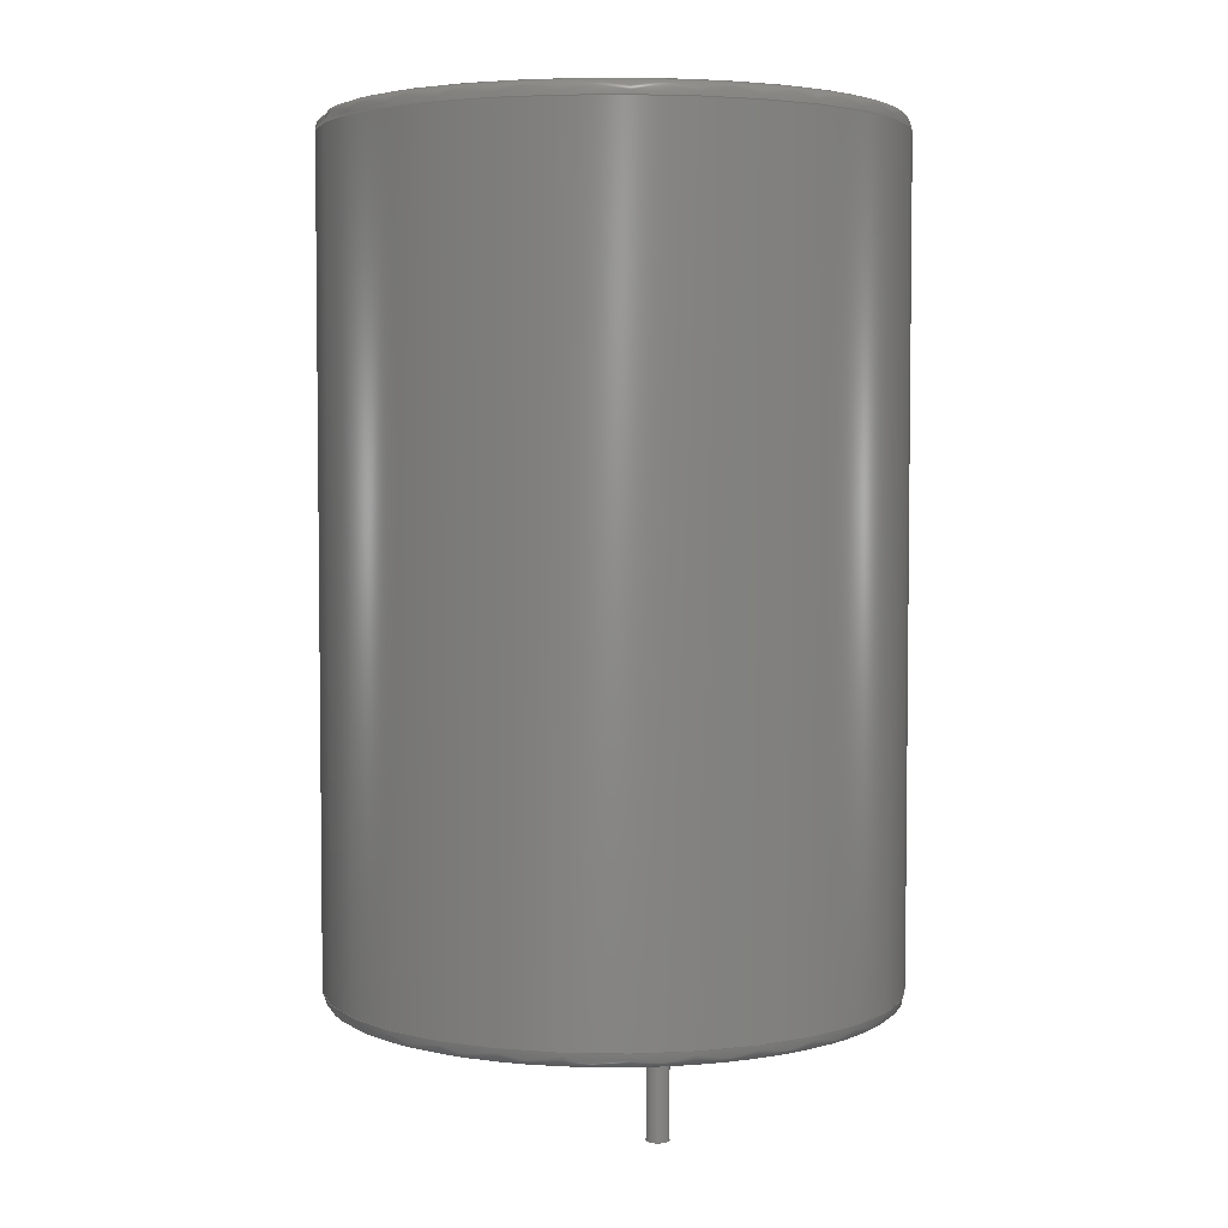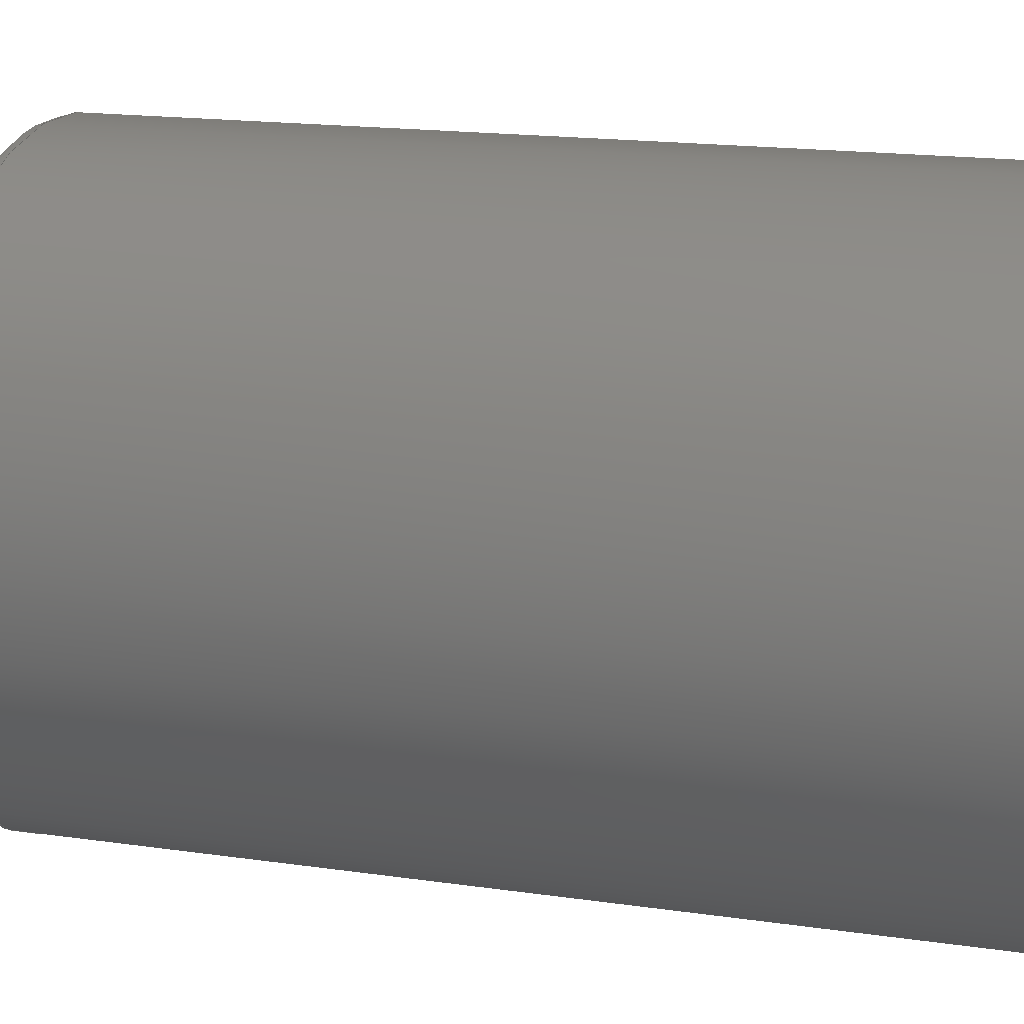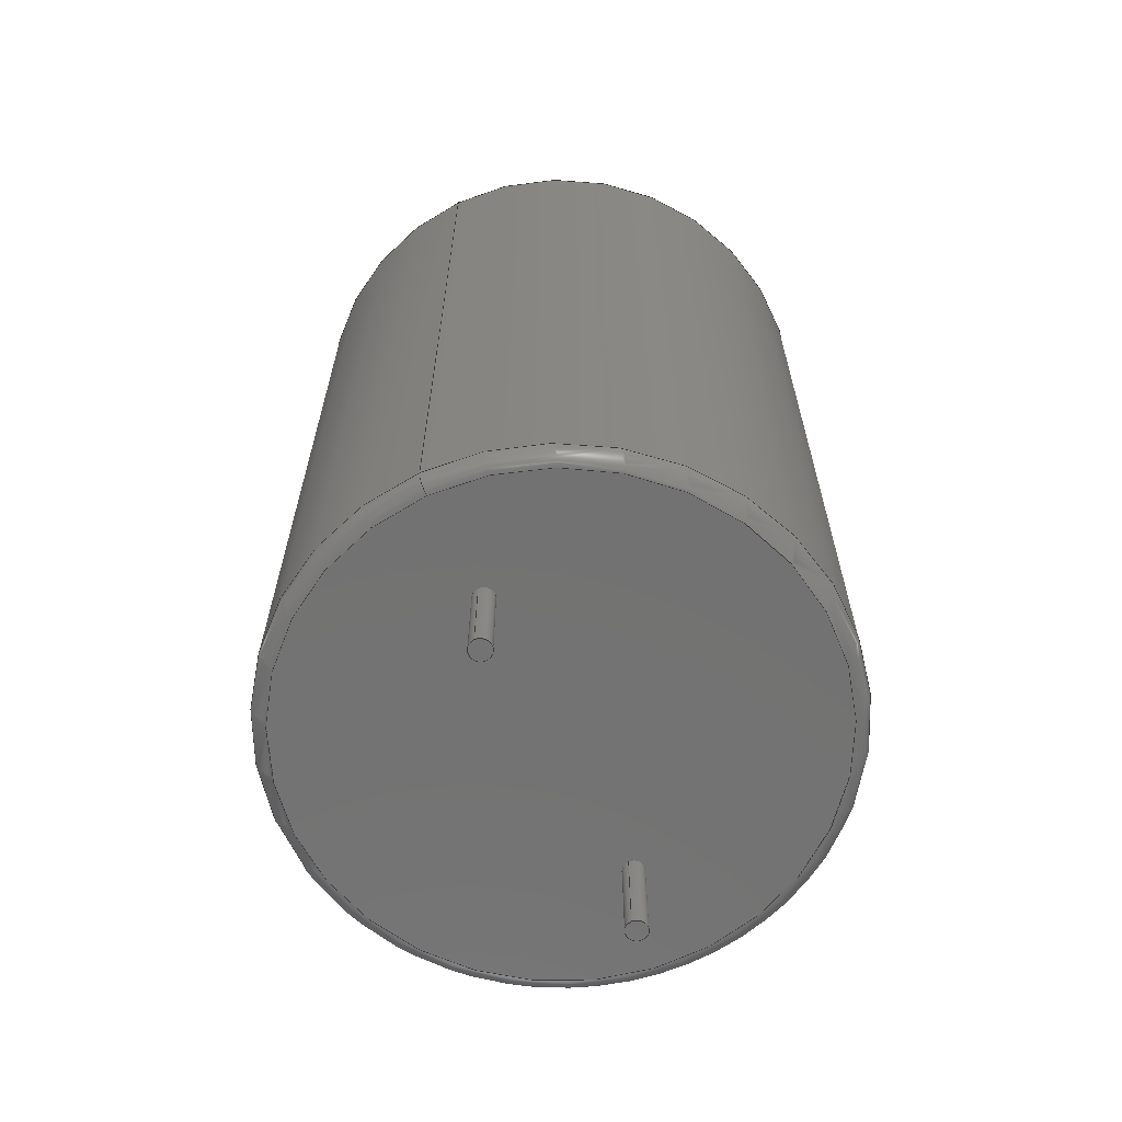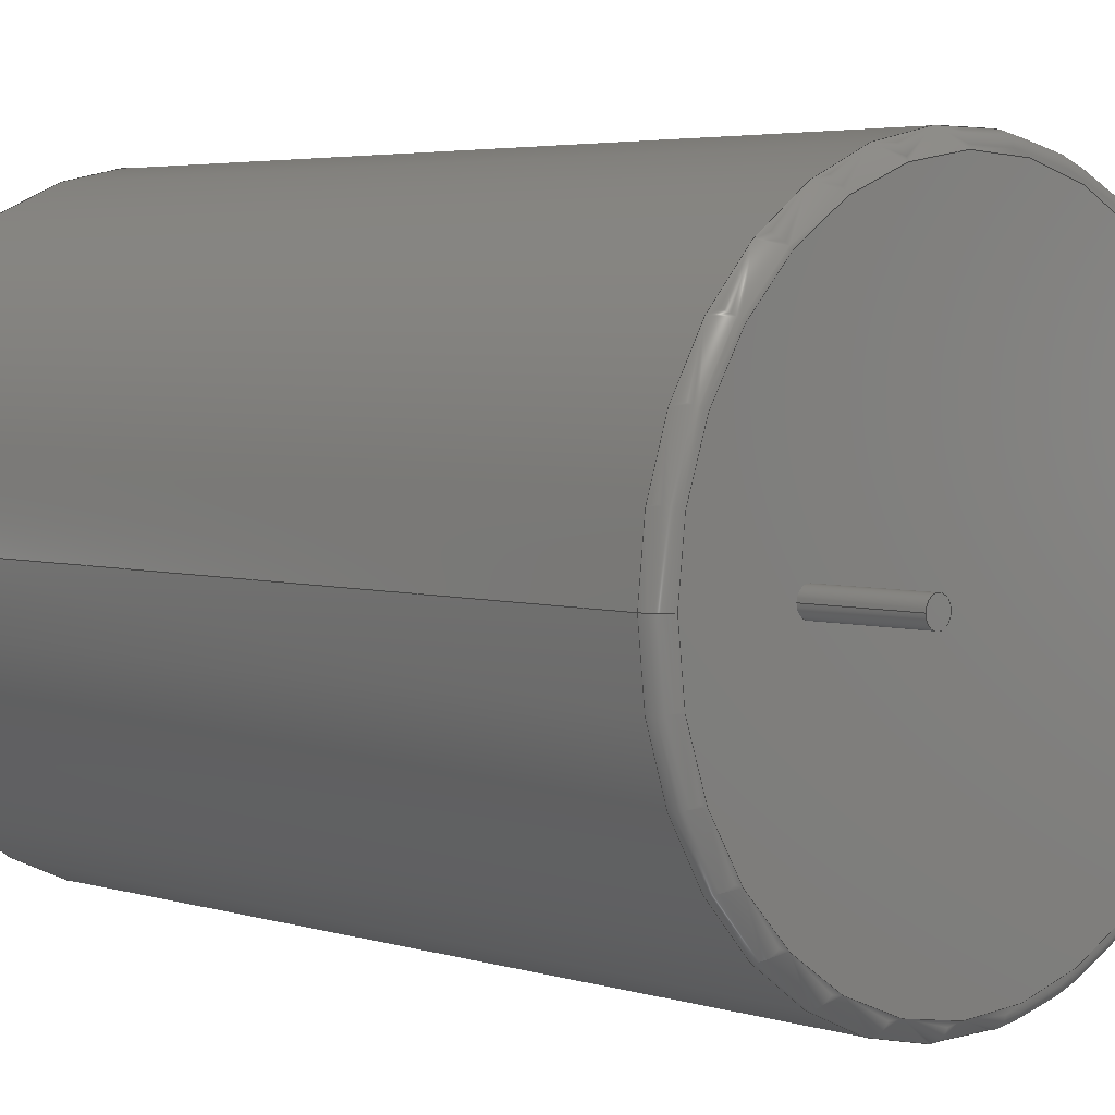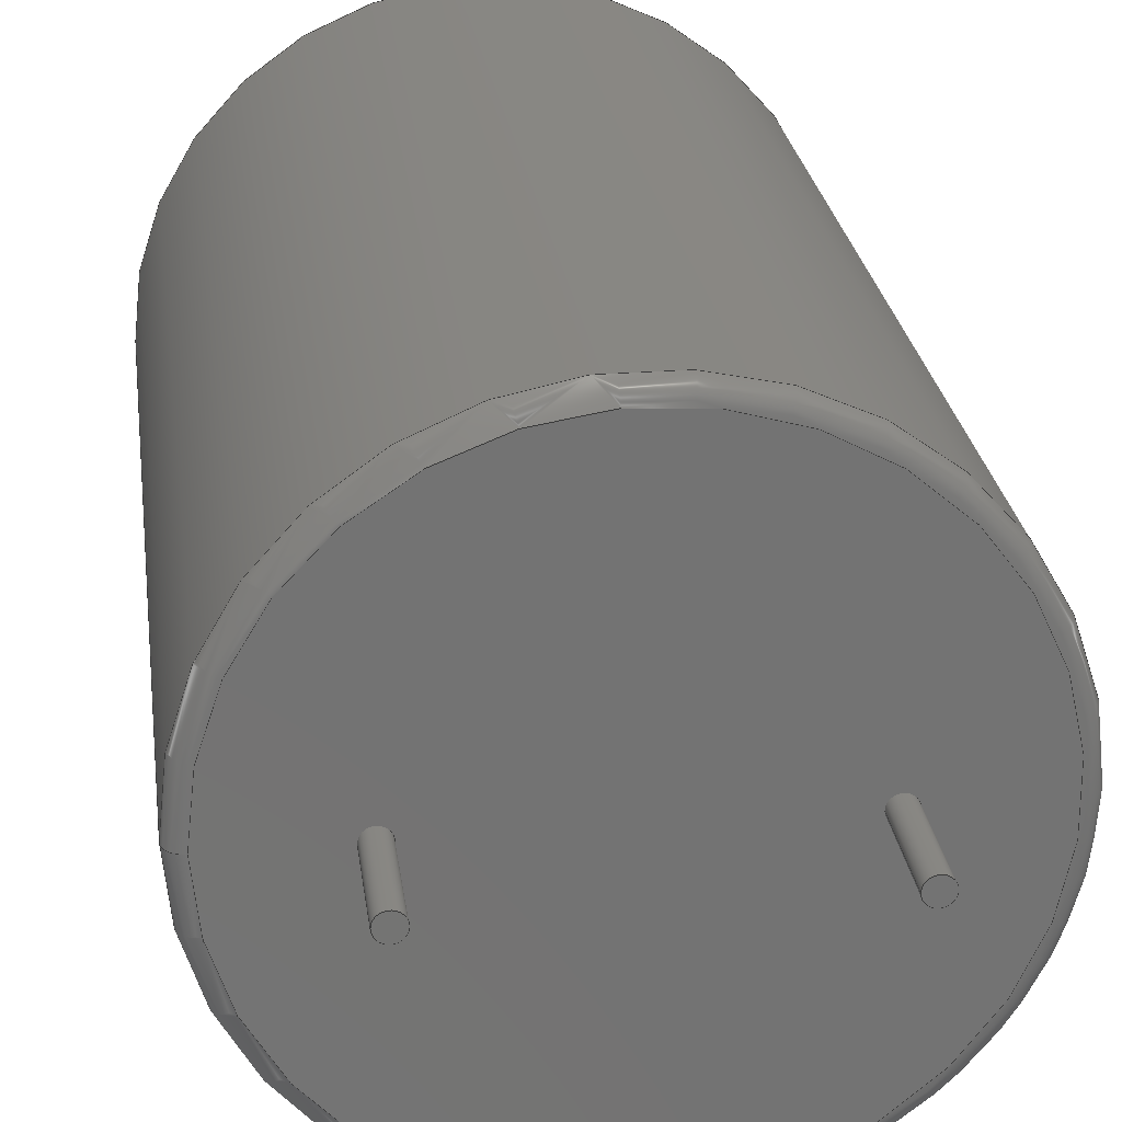
<metadata>
{"format":"step","ext":"step","renderer":"f3d","projection":"perspective","resolution":1024,"background":"white","views":[{"elev":4.1,"azim":-104.8,"up":"+Z"},{"elev":16.1,"azim":-72.8,"up":"+Y"},{"elev":-64.6,"azim":115.6,"up":"+Z"},{"elev":3.9,"azim":136.2,"up":"+Y"},{"elev":24.8,"azim":172.7,"up":"+Y"}]}
</metadata>
<code>
ISO-10303-21;
DATA;
#1 = APPLICATION_PROTOCOL_DEFINITION('committee draft',
  'automotive_design',1997,#2);
#2 = APPLICATION_CONTEXT(
  'core data for automotive mechanical design processes');
#3 = SHAPE_DEFINITION_REPRESENTATION(#4,#10);
#4 = PRODUCT_DEFINITION_SHAPE('','',#5);
#5 = PRODUCT_DEFINITION('design','',#6,#9);
#6 = PRODUCT_DEFINITION_FORMATION('','',#7);
#7 = PRODUCT('L_Radial_D18mm_P10mm','L_Radial_D18mm_P10mm','',
  (#8));
#8 = MECHANICAL_CONTEXT('',#2,'mechanical');
#9 = PRODUCT_DEFINITION_CONTEXT('part definition',#2,'design');
#10 = ADVANCED_BREP_SHAPE_REPRESENTATION('',(#11,#15),#210);
#11 = AXIS2_PLACEMENT_3D('',#12,#13,#14);
#12 = CARTESIAN_POINT('',(0,0,0));
#13 = DIRECTION('',(0,0,1));
#14 = DIRECTION('',(1,0,-0));
#15 = MANIFOLD_SOLID_BREP('',#16);
#16 = CLOSED_SHELL('',(#17,#50,#76,#102,#133,#142,#167,#192,#201));
#17 = ADVANCED_FACE('',(#18),#45,.T.);
#18 = FACE_BOUND('',#19,.F.);
#19 = EDGE_LOOP('',(#20,#30,#37,#38));
#20 = ORIENTED_EDGE('',*,*,#21,.T.);
#21 = EDGE_CURVE('',#22,#24,#26,.T.);
#22 = VERTEX_POINT('',#23);
#23 = CARTESIAN_POINT('',(14,0,0.6));
#24 = VERTEX_POINT('',#25);
#25 = CARTESIAN_POINT('',(14,0,26.6));
#26 = LINE('',#27,#28);
#27 = CARTESIAN_POINT('',(14,0,0.1));
#28 = VECTOR('',#29,1);
#29 = DIRECTION('',(0,0,1));
#30 = ORIENTED_EDGE('',*,*,#31,.T.);
#31 = EDGE_CURVE('',#24,#24,#32,.T.);
#32 = CIRCLE('',#33,9);
#33 = AXIS2_PLACEMENT_3D('',#34,#35,#36);
#34 = CARTESIAN_POINT('',(5,0,26.6));
#35 = DIRECTION('',(0,0,1));
#36 = DIRECTION('',(1,0,0));
#37 = ORIENTED_EDGE('',*,*,#21,.F.);
#38 = ORIENTED_EDGE('',*,*,#39,.F.);
#39 = EDGE_CURVE('',#22,#22,#40,.T.);
#40 = CIRCLE('',#41,9);
#41 = AXIS2_PLACEMENT_3D('',#42,#43,#44);
#42 = CARTESIAN_POINT('',(5,0,0.6));
#43 = DIRECTION('',(0,0,1));
#44 = DIRECTION('',(1,0,0));
#45 = CYLINDRICAL_SURFACE('',#46,9);
#46 = AXIS2_PLACEMENT_3D('',#47,#48,#49);
#47 = CARTESIAN_POINT('',(5,0,0.1));
#48 = DIRECTION('',(-0,-0,-1));
#49 = DIRECTION('',(1,0,0));
#50 = ADVANCED_FACE('',(#51),#71,.T.);
#51 = FACE_BOUND('',#52,.F.);
#52 = EDGE_LOOP('',(#53,#62,#63,#64));
#53 = ORIENTED_EDGE('',*,*,#54,.F.);
#54 = EDGE_CURVE('',#22,#55,#57,.T.);
#55 = VERTEX_POINT('',#56);
#56 = CARTESIAN_POINT('',(13.5,0,0.1));
#57 = CIRCLE('',#58,0.5);
#58 = AXIS2_PLACEMENT_3D('',#59,#60,#61);
#59 = CARTESIAN_POINT('',(13.5,0,0.6));
#60 = DIRECTION('',(-0,1,0));
#61 = DIRECTION('',(1,0,0));
#62 = ORIENTED_EDGE('',*,*,#39,.T.);
#63 = ORIENTED_EDGE('',*,*,#54,.T.);
#64 = ORIENTED_EDGE('',*,*,#65,.F.);
#65 = EDGE_CURVE('',#55,#55,#66,.T.);
#66 = CIRCLE('',#67,8.5);
#67 = AXIS2_PLACEMENT_3D('',#68,#69,#70);
#68 = CARTESIAN_POINT('',(5,0,0.1));
#69 = DIRECTION('',(0,0,1));
#70 = DIRECTION('',(1,0,0));
#71 = TOROIDAL_SURFACE('',#72,8.5,0.5);
#72 = AXIS2_PLACEMENT_3D('',#73,#74,#75);
#73 = CARTESIAN_POINT('',(5,0,0.6));
#74 = DIRECTION('',(0,0,-1));
#75 = DIRECTION('',(1,0,0));
#76 = ADVANCED_FACE('',(#77),#97,.T.);
#77 = FACE_BOUND('',#78,.T.);
#78 = EDGE_LOOP('',(#79,#88,#89,#90));
#79 = ORIENTED_EDGE('',*,*,#80,.F.);
#80 = EDGE_CURVE('',#24,#81,#83,.T.);
#81 = VERTEX_POINT('',#82);
#82 = CARTESIAN_POINT('',(13.5,0,27.1));
#83 = CIRCLE('',#84,0.5);
#84 = AXIS2_PLACEMENT_3D('',#85,#86,#87);
#85 = CARTESIAN_POINT('',(13.5,0,26.6));
#86 = DIRECTION('',(0,-1,0));
#87 = DIRECTION('',(1,0,0));
#88 = ORIENTED_EDGE('',*,*,#31,.T.);
#89 = ORIENTED_EDGE('',*,*,#80,.T.);
#90 = ORIENTED_EDGE('',*,*,#91,.F.);
#91 = EDGE_CURVE('',#81,#81,#92,.T.);
#92 = CIRCLE('',#93,8.5);
#93 = AXIS2_PLACEMENT_3D('',#94,#95,#96);
#94 = CARTESIAN_POINT('',(5,0,27.1));
#95 = DIRECTION('',(0,0,1));
#96 = DIRECTION('',(1,0,0));
#97 = TOROIDAL_SURFACE('',#98,8.5,0.5);
#98 = AXIS2_PLACEMENT_3D('',#99,#100,#101);
#99 = CARTESIAN_POINT('',(5,0,26.6));
#100 = DIRECTION('',(0,0,1));
#101 = DIRECTION('',(1,0,0));
#102 = ADVANCED_FACE('',(#103,#106,#117),#128,.T.);
#103 = FACE_BOUND('',#104,.T.);
#104 = EDGE_LOOP('',(#105));
#105 = ORIENTED_EDGE('',*,*,#65,.F.);
#106 = FACE_BOUND('',#107,.T.);
#107 = EDGE_LOOP('',(#108));
#108 = ORIENTED_EDGE('',*,*,#109,.F.);
#109 = EDGE_CURVE('',#110,#110,#112,.T.);
#110 = VERTEX_POINT('',#111);
#111 = CARTESIAN_POINT('',(0.35,0,0.1));
#112 = CIRCLE('',#113,0.35);
#113 = AXIS2_PLACEMENT_3D('',#114,#115,#116);
#114 = CARTESIAN_POINT('',(0,0,0.1));
#115 = DIRECTION('',(0,0,-1));
#116 = DIRECTION('',(1,0,0));
#117 = FACE_BOUND('',#118,.T.);
#118 = EDGE_LOOP('',(#119));
#119 = ORIENTED_EDGE('',*,*,#120,.F.);
#120 = EDGE_CURVE('',#121,#121,#123,.T.);
#121 = VERTEX_POINT('',#122);
#122 = CARTESIAN_POINT('',(10.35,0,0.1));
#123 = CIRCLE('',#124,0.35);
#124 = AXIS2_PLACEMENT_3D('',#125,#126,#127);
#125 = CARTESIAN_POINT('',(10,0,0.1));
#126 = DIRECTION('',(0,0,-1));
#127 = DIRECTION('',(1,0,0));
#128 = PLANE('',#129);
#129 = AXIS2_PLACEMENT_3D('',#130,#131,#132);
#130 = CARTESIAN_POINT('',(14,0,0.1));
#131 = DIRECTION('',(0,0,-1));
#132 = DIRECTION('',(-1,0,0));
#133 = ADVANCED_FACE('',(#134),#137,.F.);
#134 = FACE_BOUND('',#135,.F.);
#135 = EDGE_LOOP('',(#136));
#136 = ORIENTED_EDGE('',*,*,#91,.F.);
#137 = PLANE('',#138);
#138 = AXIS2_PLACEMENT_3D('',#139,#140,#141);
#139 = CARTESIAN_POINT('',(14,0,27.1));
#140 = DIRECTION('',(0,0,-1));
#141 = DIRECTION('',(-1,0,0));
#142 = ADVANCED_FACE('',(#143),#162,.T.);
#143 = FACE_BOUND('',#144,.F.);
#144 = EDGE_LOOP('',(#145,#154,#160,#161));
#145 = ORIENTED_EDGE('',*,*,#146,.F.);
#146 = EDGE_CURVE('',#147,#147,#149,.T.);
#147 = VERTEX_POINT('',#148);
#148 = CARTESIAN_POINT('',(0.35,0,-3));
#149 = CIRCLE('',#150,0.35);
#150 = AXIS2_PLACEMENT_3D('',#151,#152,#153);
#151 = CARTESIAN_POINT('',(0,0,-3));
#152 = DIRECTION('',(0,0,1));
#153 = DIRECTION('',(1,0,0));
#154 = ORIENTED_EDGE('',*,*,#155,.T.);
#155 = EDGE_CURVE('',#147,#110,#156,.T.);
#156 = LINE('',#157,#158);
#157 = CARTESIAN_POINT('',(0.35,0,-3));
#158 = VECTOR('',#159,1);
#159 = DIRECTION('',(0,0,1));
#160 = ORIENTED_EDGE('',*,*,#109,.F.);
#161 = ORIENTED_EDGE('',*,*,#155,.F.);
#162 = CYLINDRICAL_SURFACE('',#163,0.35);
#163 = AXIS2_PLACEMENT_3D('',#164,#165,#166);
#164 = CARTESIAN_POINT('',(0,0,-3));
#165 = DIRECTION('',(-0,-0,-1));
#166 = DIRECTION('',(1,0,0));
#167 = ADVANCED_FACE('',(#168),#187,.T.);
#168 = FACE_BOUND('',#169,.F.);
#169 = EDGE_LOOP('',(#170,#179,#185,#186));
#170 = ORIENTED_EDGE('',*,*,#171,.F.);
#171 = EDGE_CURVE('',#172,#172,#174,.T.);
#172 = VERTEX_POINT('',#173);
#173 = CARTESIAN_POINT('',(10.35,0,-3));
#174 = CIRCLE('',#175,0.35);
#175 = AXIS2_PLACEMENT_3D('',#176,#177,#178);
#176 = CARTESIAN_POINT('',(10,0,-3));
#177 = DIRECTION('',(0,0,1));
#178 = DIRECTION('',(1,0,0));
#179 = ORIENTED_EDGE('',*,*,#180,.T.);
#180 = EDGE_CURVE('',#172,#121,#181,.T.);
#181 = LINE('',#182,#183);
#182 = CARTESIAN_POINT('',(10.35,0,-3));
#183 = VECTOR('',#184,1);
#184 = DIRECTION('',(0,0,1));
#185 = ORIENTED_EDGE('',*,*,#120,.F.);
#186 = ORIENTED_EDGE('',*,*,#180,.F.);
#187 = CYLINDRICAL_SURFACE('',#188,0.35);
#188 = AXIS2_PLACEMENT_3D('',#189,#190,#191);
#189 = CARTESIAN_POINT('',(10,0,-3));
#190 = DIRECTION('',(-0,-0,-1));
#191 = DIRECTION('',(1,0,0));
#192 = ADVANCED_FACE('',(#193),#196,.T.);
#193 = FACE_BOUND('',#194,.F.);
#194 = EDGE_LOOP('',(#195));
#195 = ORIENTED_EDGE('',*,*,#146,.T.);
#196 = PLANE('',#197);
#197 = AXIS2_PLACEMENT_3D('',#198,#199,#200);
#198 = CARTESIAN_POINT('',(0.35,0,-3));
#199 = DIRECTION('',(0,0,-1));
#200 = DIRECTION('',(-1,0,0));
#201 = ADVANCED_FACE('',(#202),#205,.T.);
#202 = FACE_BOUND('',#203,.F.);
#203 = EDGE_LOOP('',(#204));
#204 = ORIENTED_EDGE('',*,*,#171,.T.);
#205 = PLANE('',#206);
#206 = AXIS2_PLACEMENT_3D('',#207,#208,#209);
#207 = CARTESIAN_POINT('',(10.35,0,-3));
#208 = DIRECTION('',(0,0,-1));
#209 = DIRECTION('',(-1,0,0));
#210 = ( GEOMETRIC_REPRESENTATION_CONTEXT(3) 
GLOBAL_UNCERTAINTY_ASSIGNED_CONTEXT((#214)) GLOBAL_UNIT_ASSIGNED_CONTEXT
((#211,#212,#213)) REPRESENTATION_CONTEXT('Context #1',
  '3D Context with UNIT and UNCERTAINTY') );
#211 = ( LENGTH_UNIT() NAMED_UNIT(*) SI_UNIT(.MILLI.,.METRE.) );
#212 = ( NAMED_UNIT(*) PLANE_ANGLE_UNIT() SI_UNIT($,.RADIAN.) );
#213 = ( NAMED_UNIT(*) SI_UNIT($,.STERADIAN.) SOLID_ANGLE_UNIT() );
#214 = UNCERTAINTY_MEASURE_WITH_UNIT(LENGTH_MEASURE(1e-07),#211,
  'distance_accuracy_value','confusion accuracy');
#215 = PRODUCT_TYPE('part',$,(#7));
#216 = MECHANICAL_DESIGN_GEOMETRIC_PRESENTATION_REPRESENTATION('',(#217,
    #225,#232,#239,#246,#253,#261,#268,#275),#210);
#217 = STYLED_ITEM('color',(#218),#17);
#218 = PRESENTATION_STYLE_ASSIGNMENT((#219));
#219 = SURFACE_STYLE_USAGE(.BOTH.,#220);
#220 = SURFACE_SIDE_STYLE('',(#221));
#221 = SURFACE_STYLE_FILL_AREA(#222);
#222 = FILL_AREA_STYLE('',(#223));
#223 = FILL_AREA_STYLE_COLOUR('',#224);
#224 = COLOUR_RGB('',0.148,0.145,0.145);
#225 = STYLED_ITEM('color',(#226),#50);
#226 = PRESENTATION_STYLE_ASSIGNMENT((#227));
#227 = SURFACE_STYLE_USAGE(.BOTH.,#228);
#228 = SURFACE_SIDE_STYLE('',(#229));
#229 = SURFACE_STYLE_FILL_AREA(#230);
#230 = FILL_AREA_STYLE('',(#231));
#231 = FILL_AREA_STYLE_COLOUR('',#224);
#232 = STYLED_ITEM('color',(#233),#76);
#233 = PRESENTATION_STYLE_ASSIGNMENT((#234));
#234 = SURFACE_STYLE_USAGE(.BOTH.,#235);
#235 = SURFACE_SIDE_STYLE('',(#236));
#236 = SURFACE_STYLE_FILL_AREA(#237);
#237 = FILL_AREA_STYLE('',(#238));
#238 = FILL_AREA_STYLE_COLOUR('',#224);
#239 = STYLED_ITEM('color',(#240),#102);
#240 = PRESENTATION_STYLE_ASSIGNMENT((#241));
#241 = SURFACE_STYLE_USAGE(.BOTH.,#242);
#242 = SURFACE_SIDE_STYLE('',(#243));
#243 = SURFACE_STYLE_FILL_AREA(#244);
#244 = FILL_AREA_STYLE('',(#245));
#245 = FILL_AREA_STYLE_COLOUR('',#224);
#246 = STYLED_ITEM('color',(#247),#133);
#247 = PRESENTATION_STYLE_ASSIGNMENT((#248));
#248 = SURFACE_STYLE_USAGE(.BOTH.,#249);
#249 = SURFACE_SIDE_STYLE('',(#250));
#250 = SURFACE_STYLE_FILL_AREA(#251);
#251 = FILL_AREA_STYLE('',(#252));
#252 = FILL_AREA_STYLE_COLOUR('',#224);
#253 = STYLED_ITEM('color',(#254),#142);
#254 = PRESENTATION_STYLE_ASSIGNMENT((#255));
#255 = SURFACE_STYLE_USAGE(.BOTH.,#256);
#256 = SURFACE_SIDE_STYLE('',(#257));
#257 = SURFACE_STYLE_FILL_AREA(#258);
#258 = FILL_AREA_STYLE('',(#259));
#259 = FILL_AREA_STYLE_COLOUR('',#260);
#260 = COLOUR_RGB('',0.824,0.82,0.781);
#261 = STYLED_ITEM('color',(#262),#167);
#262 = PRESENTATION_STYLE_ASSIGNMENT((#263));
#263 = SURFACE_STYLE_USAGE(.BOTH.,#264);
#264 = SURFACE_SIDE_STYLE('',(#265));
#265 = SURFACE_STYLE_FILL_AREA(#266);
#266 = FILL_AREA_STYLE('',(#267));
#267 = FILL_AREA_STYLE_COLOUR('',#260);
#268 = STYLED_ITEM('color',(#269),#192);
#269 = PRESENTATION_STYLE_ASSIGNMENT((#270));
#270 = SURFACE_STYLE_USAGE(.BOTH.,#271);
#271 = SURFACE_SIDE_STYLE('',(#272));
#272 = SURFACE_STYLE_FILL_AREA(#273);
#273 = FILL_AREA_STYLE('',(#274));
#274 = FILL_AREA_STYLE_COLOUR('',#260);
#275 = STYLED_ITEM('color',(#276),#201);
#276 = PRESENTATION_STYLE_ASSIGNMENT((#277));
#277 = SURFACE_STYLE_USAGE(.BOTH.,#278);
#278 = SURFACE_SIDE_STYLE('',(#279));
#279 = SURFACE_STYLE_FILL_AREA(#280);
#280 = FILL_AREA_STYLE('',(#281));
#281 = FILL_AREA_STYLE_COLOUR('',#260);
ENDSEC;
END-ISO-10303-21;

</code>
